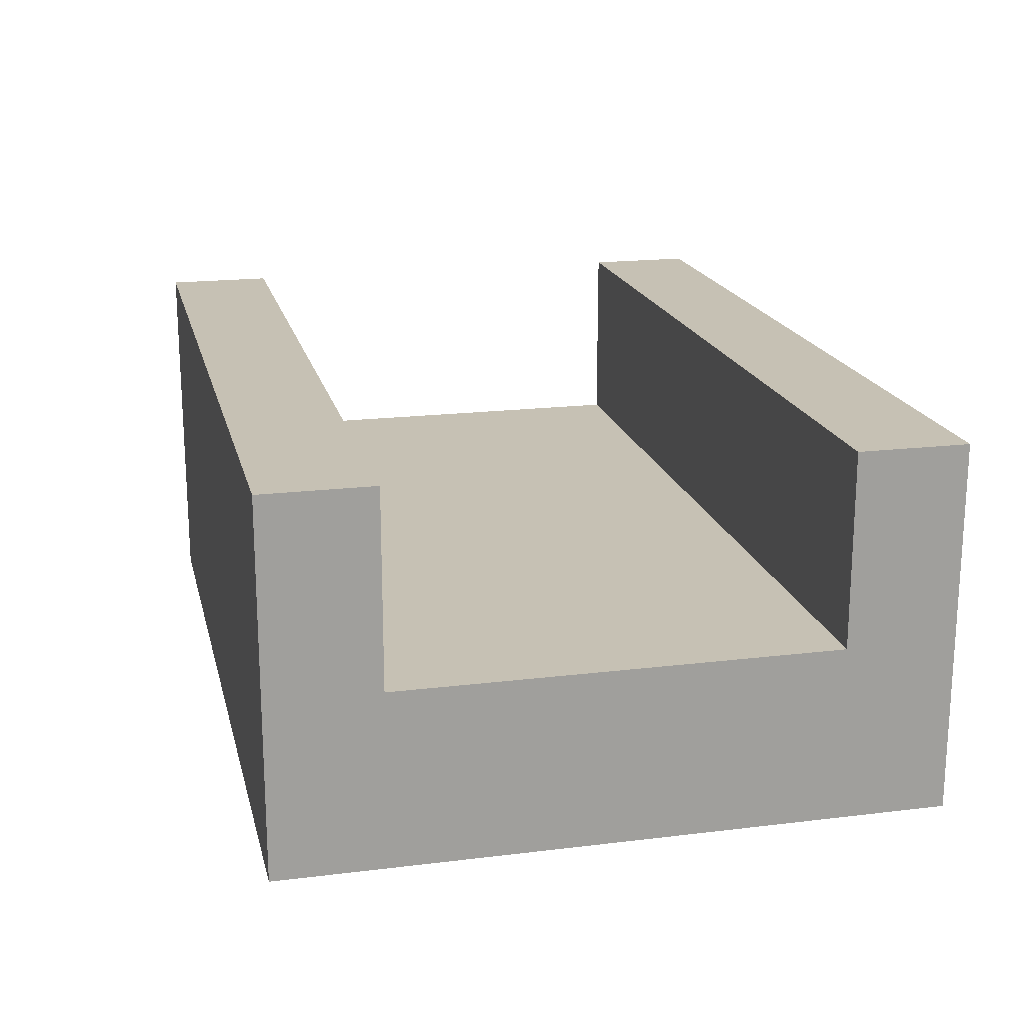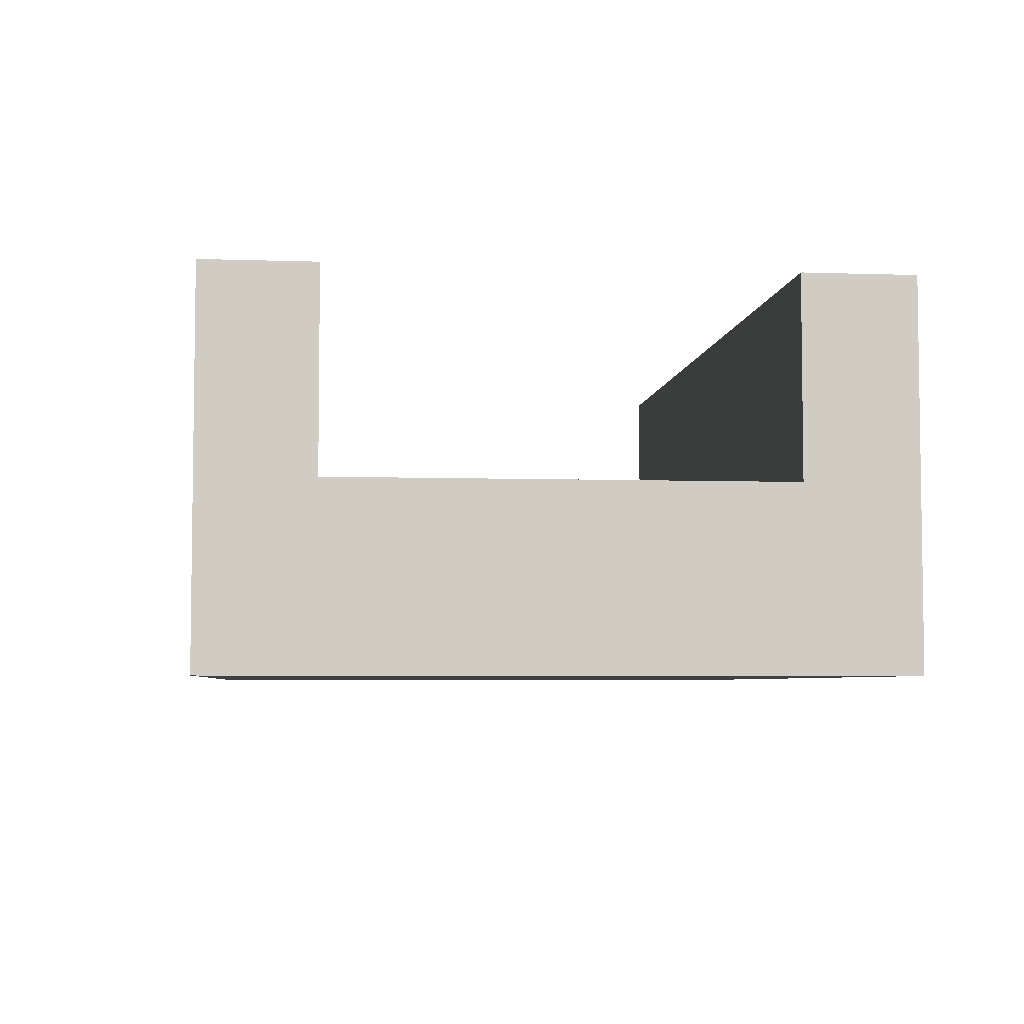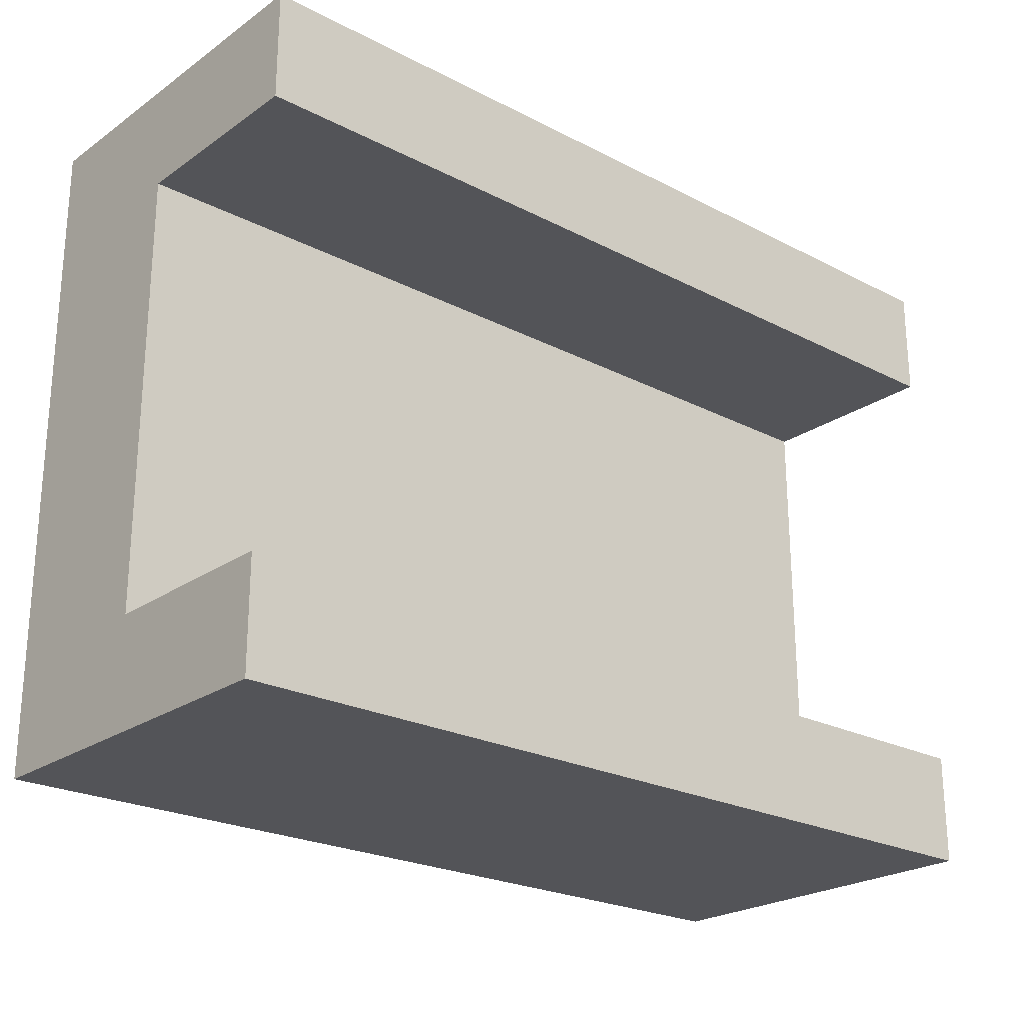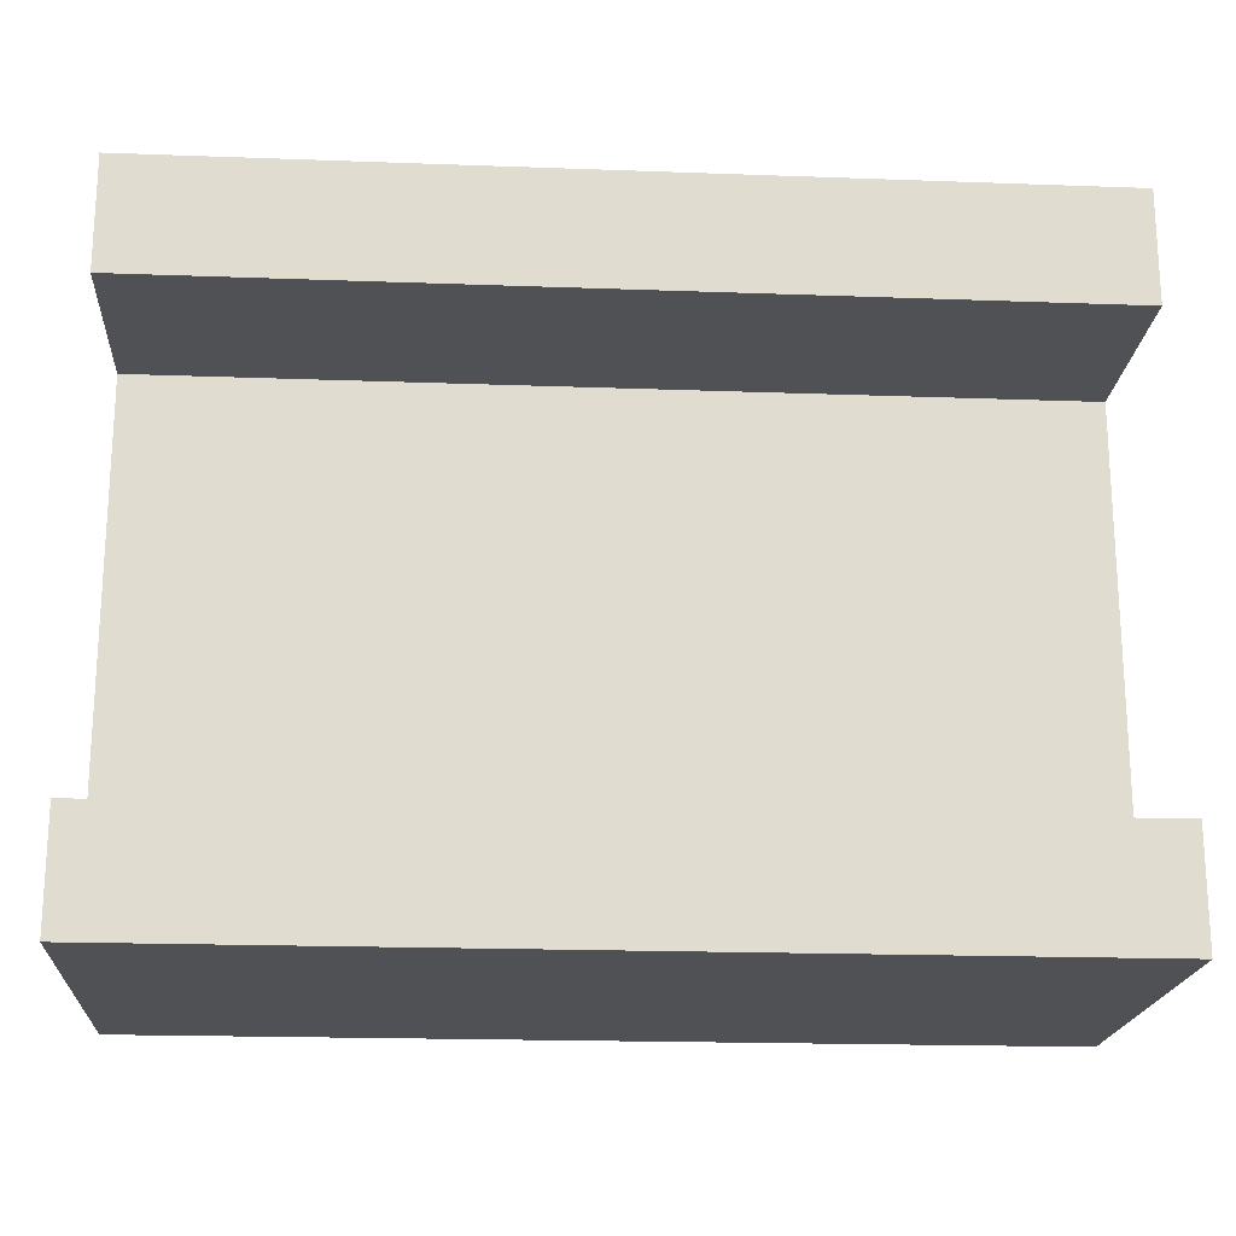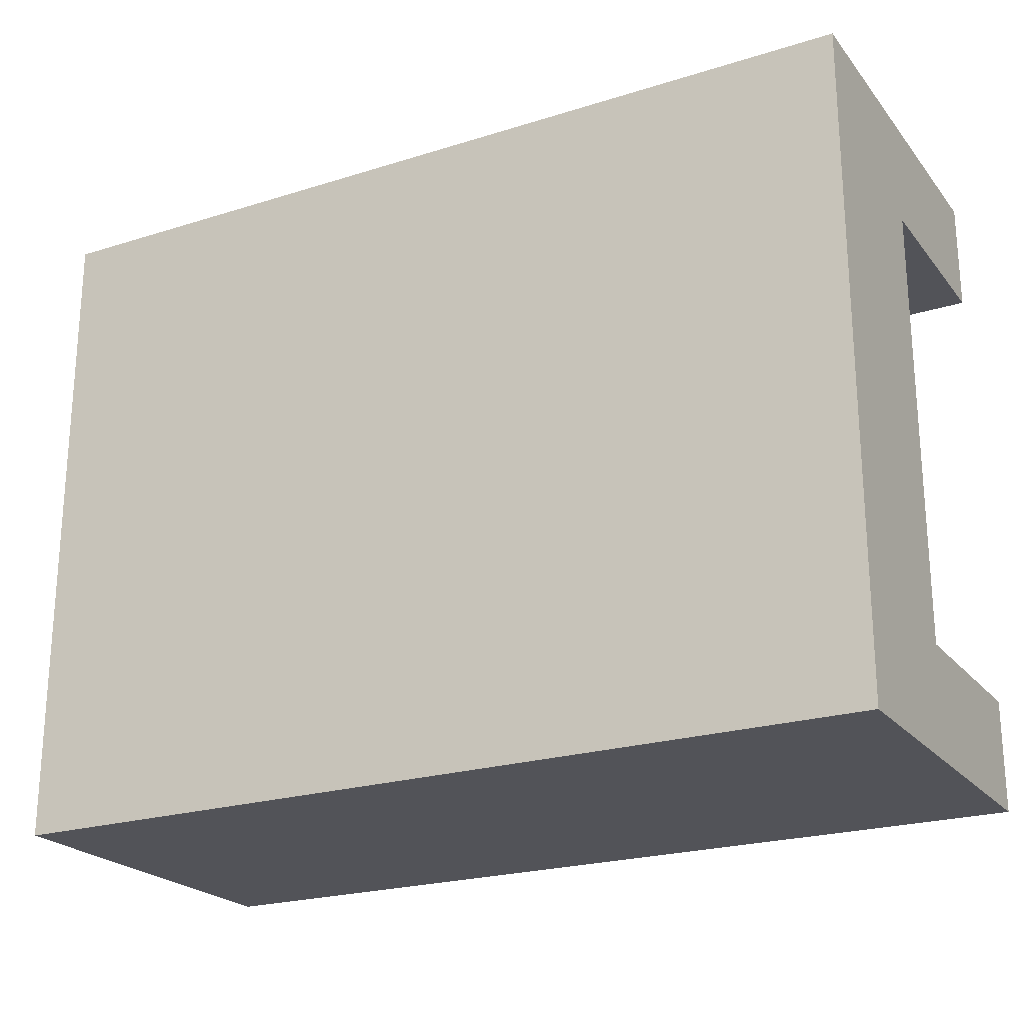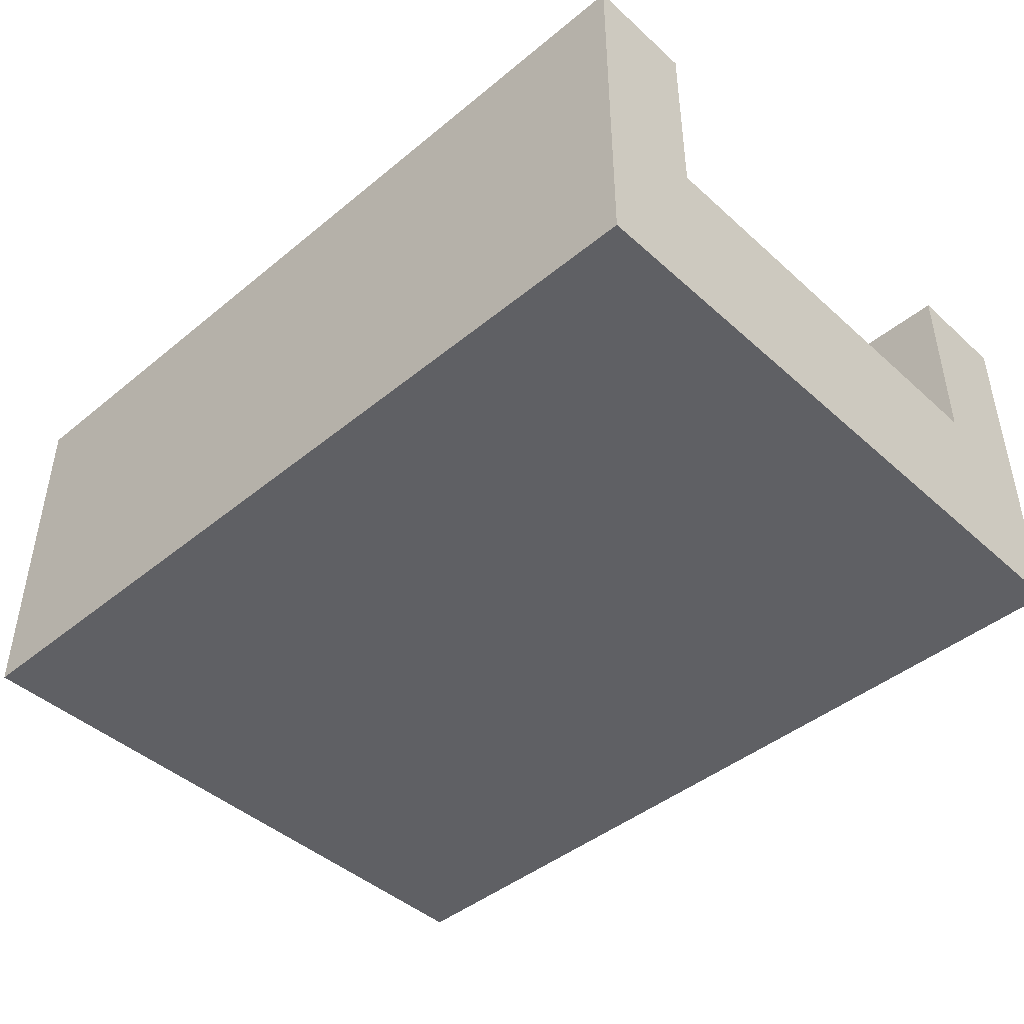
<metadata>
{"format":"obj","ext":"obj","renderer":"f3d","projection":"perspective","resolution":1024,"background":"white","views":[{"elev":18.6,"azim":76.8,"up":"+Y"},{"elev":-5.0,"azim":-96.1,"up":"+Y"},{"elev":-23.5,"azim":139.1,"up":"+Z"},{"elev":-19.6,"azim":176.1,"up":"+Z"},{"elev":-22.7,"azim":28.3,"up":"+Z"},{"elev":-44.3,"azim":-136.3,"up":"+Y"}]}
</metadata>
<code>
o Mesh1_Group1_Model.060
v 3 1.26 0
v 0 1.26 0
v 0 0 0
v 3 0 -0
v 0 1.26 -0.375
v 3 1.26 -0.375
v 0 0 -2.25
v 0 0.6 -0.375
v 0 0.3 -0.375
v 0 0.3 -1.875
v 0 0.6 -1.875
v 0 1.26 -1.875
v 0 1.26 -2.25
v 3 0 -2.25
v 3 1.26 -2.25
v 3 1.26 -1.875
v 3 0.6 -1.875
v 3 0.3 -1.875
v 3 0.3 -0.375
v 3 0.6 -0.375
f 5 2 1 6
f 14 4 3 7
f 7 3 9
f 13 15 14 7
f 4 14 18
f 16 15 13 12
f 11 17 16 12
f 20 8 5 6
f 11 13 7
f 13 11 12
f 3 8 9
f 10 11 7
f 2 5 8
f 9 10 7
f 3 2 8
f 20 1 4
f 1 20 6
f 14 17 18
f 19 20 4
f 15 16 17
f 18 19 4
f 14 15 17
f 1 2 3 4
f 17 11 8 20
f 11 10 9 8
f 20 19 18 17

</code>
